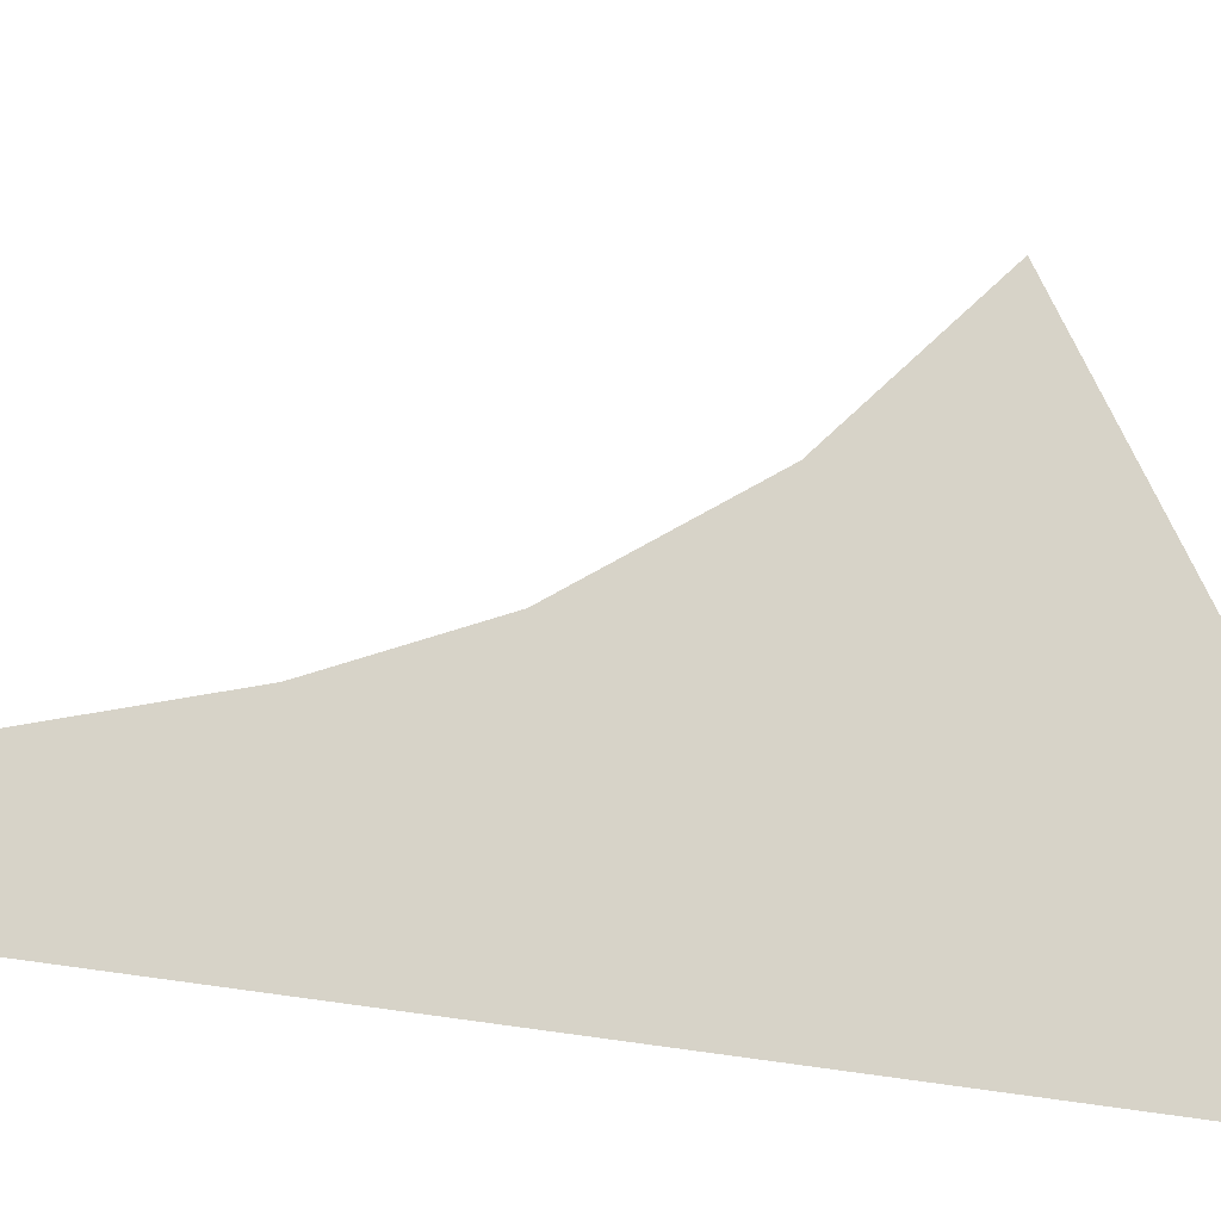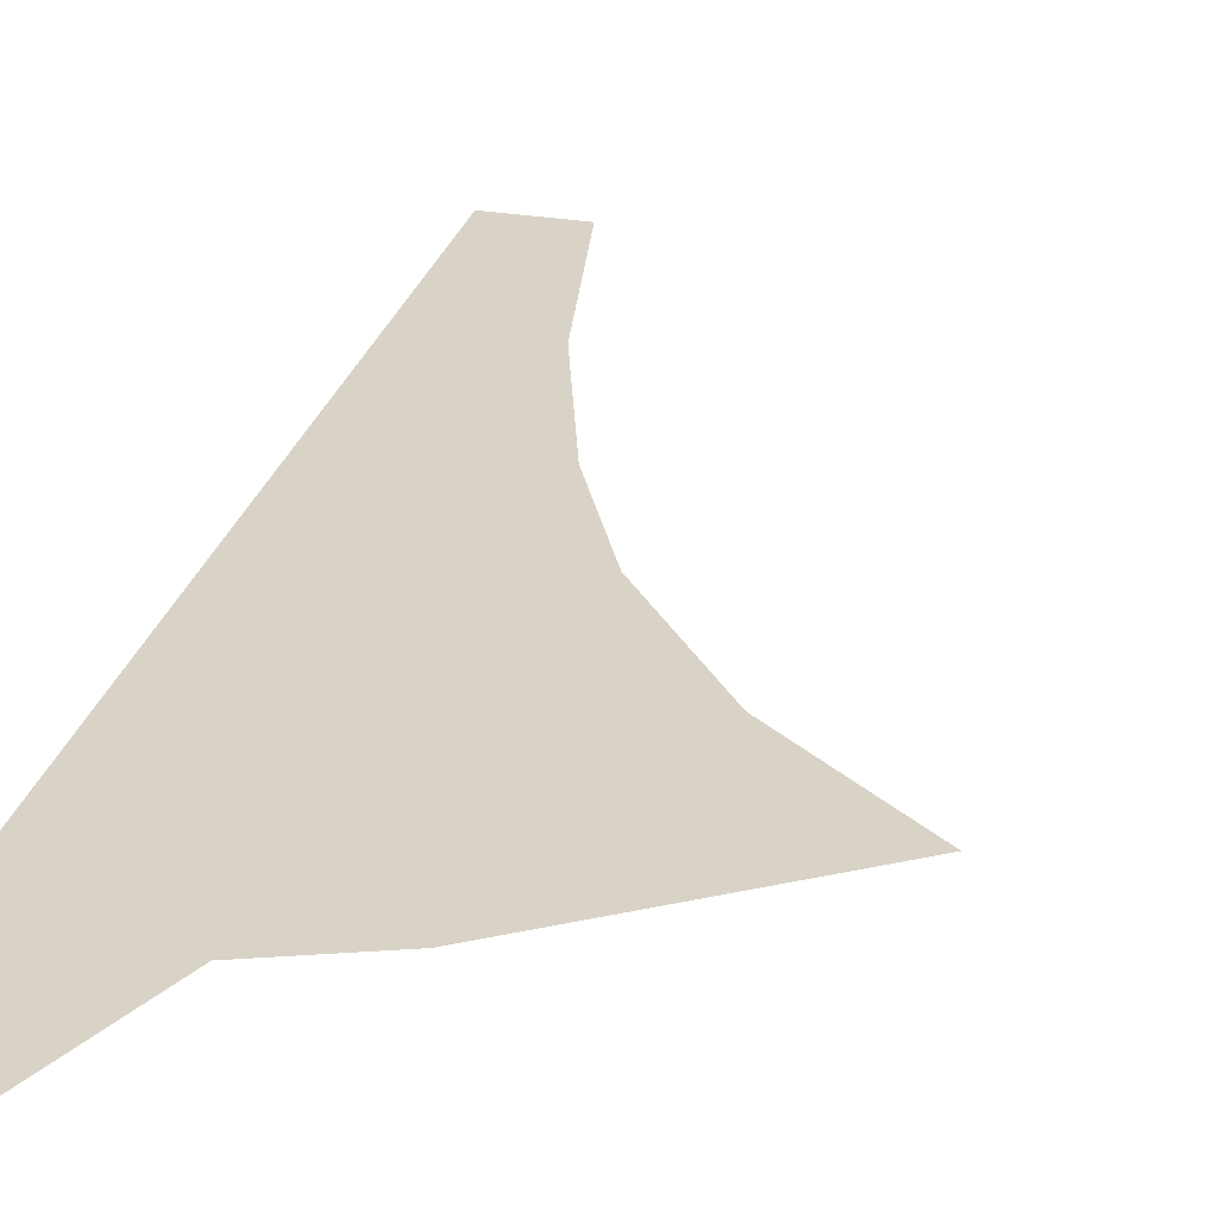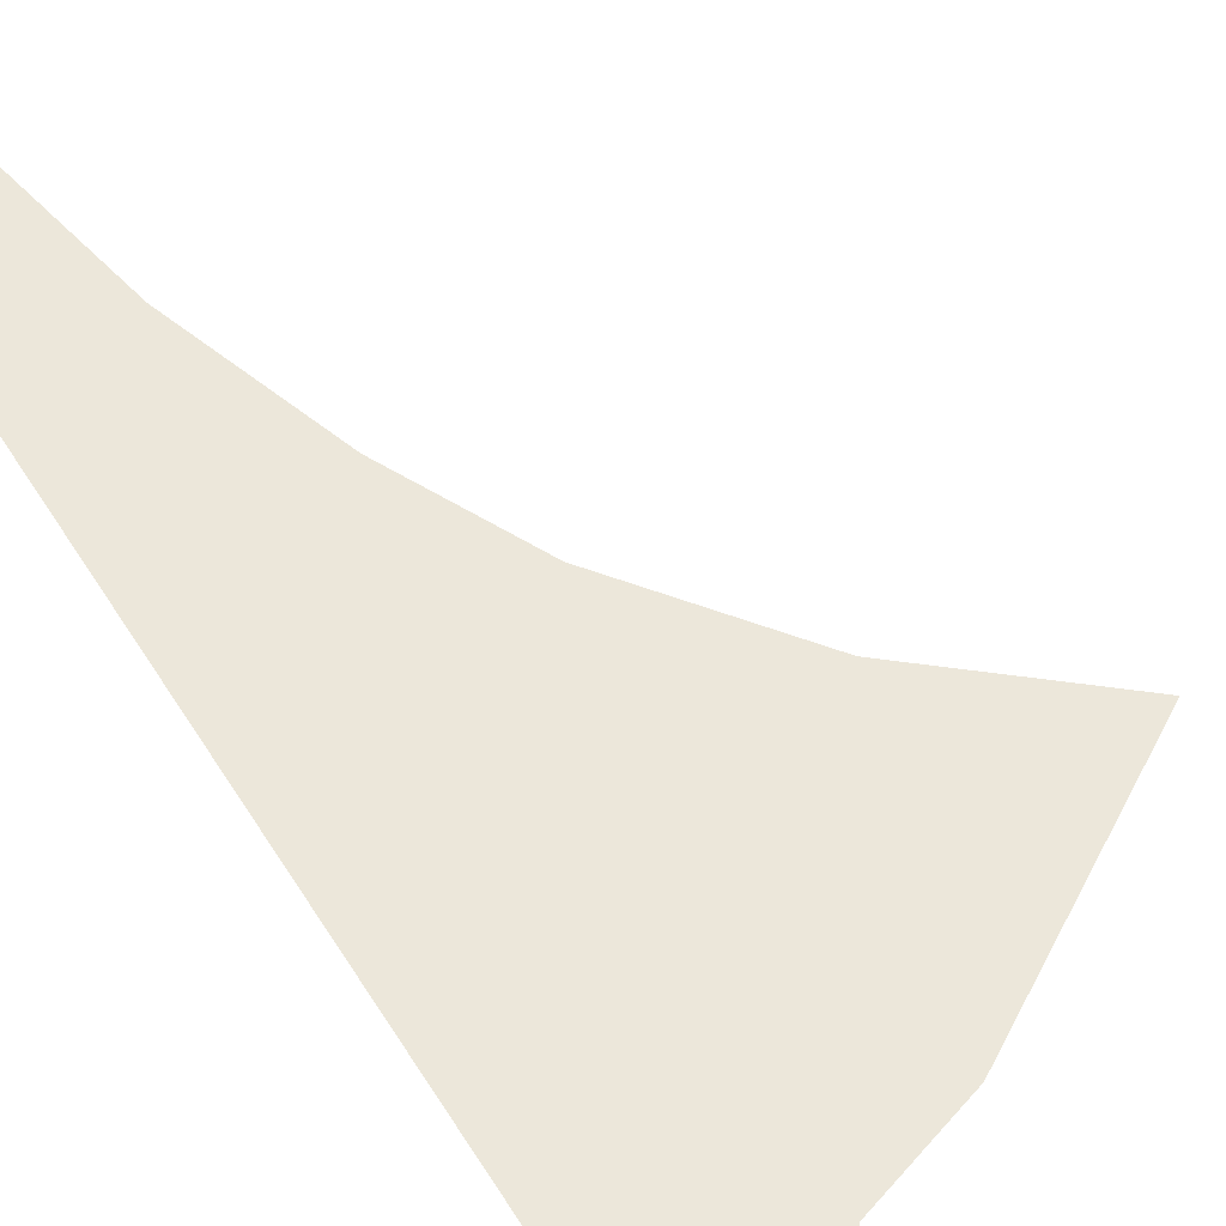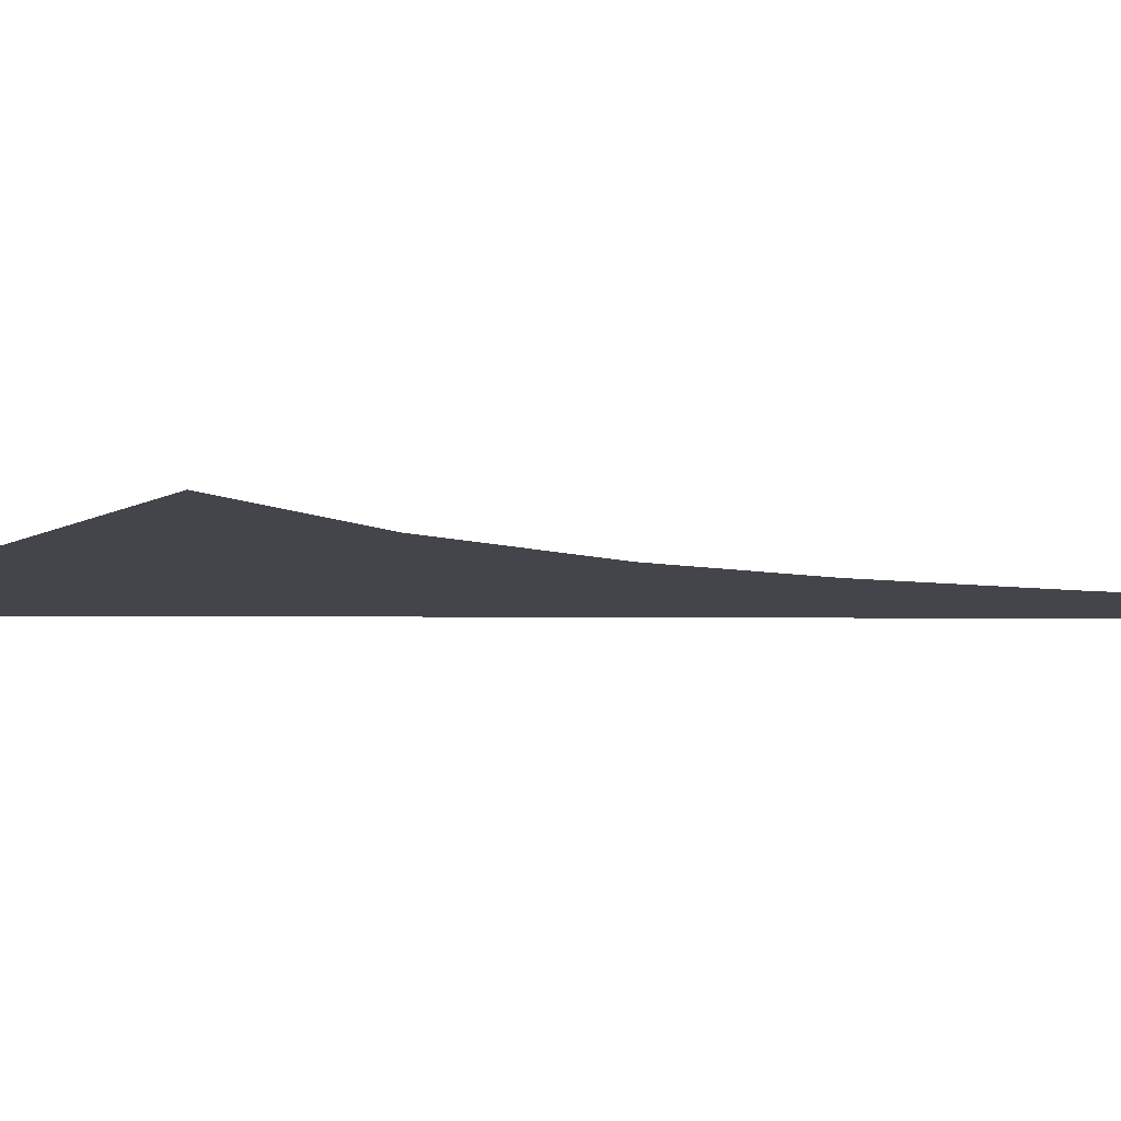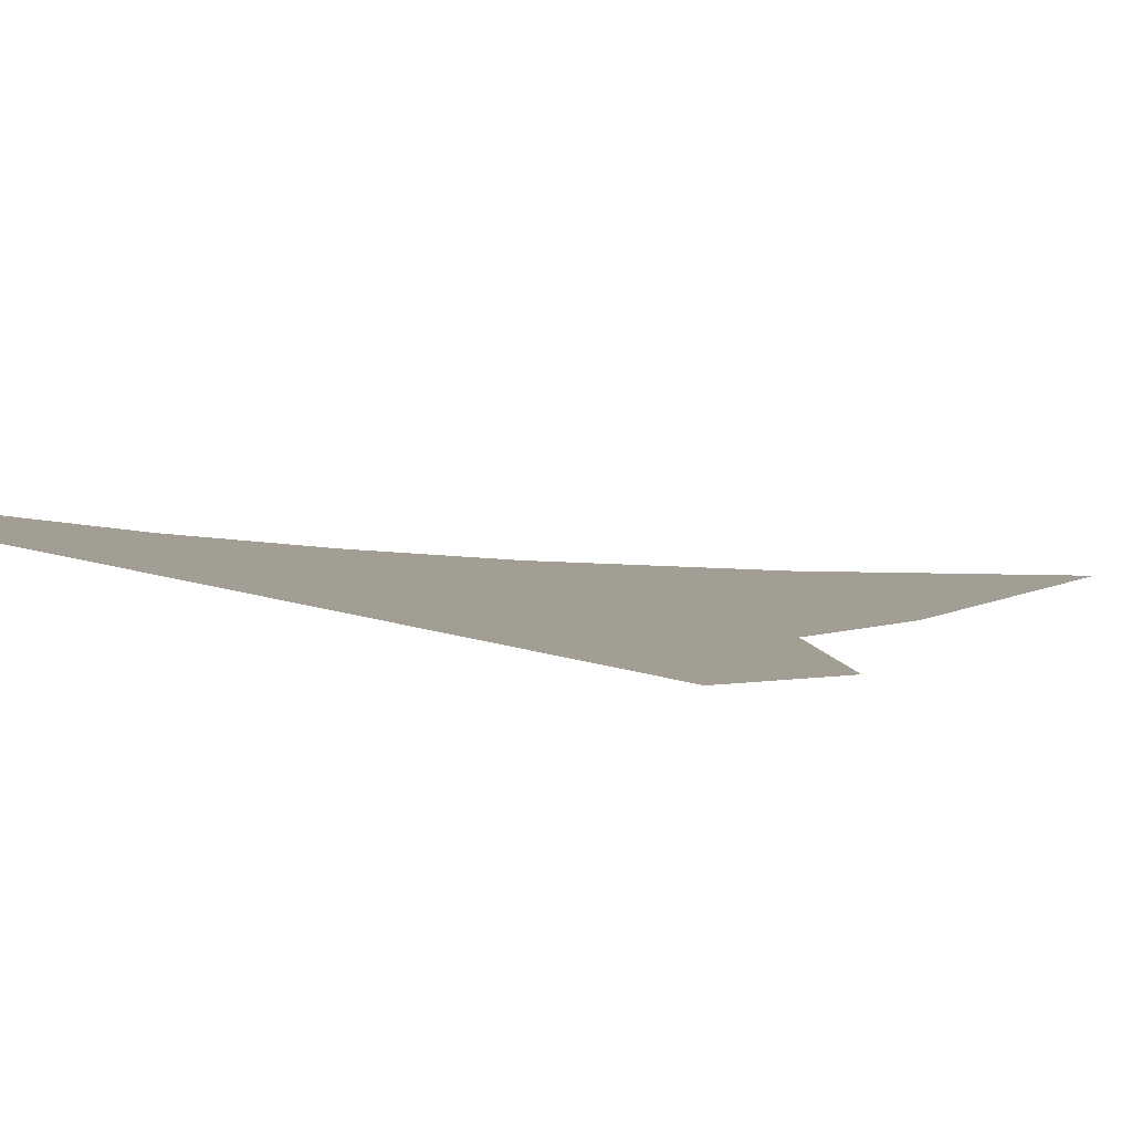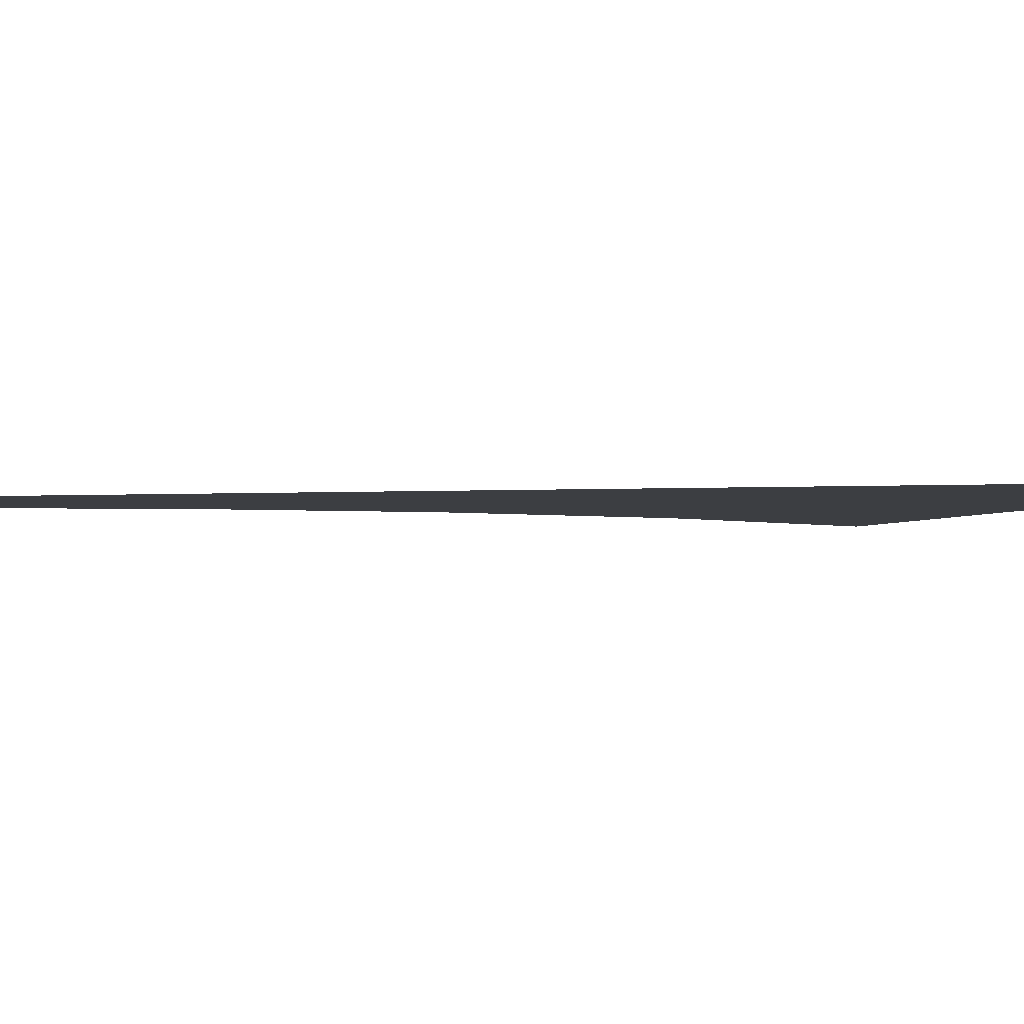
<metadata>
{"format":"obj","ext":"obj","renderer":"f3d","projection":"perspective","resolution":1024,"background":"white","views":[{"elev":77.0,"azim":97.7,"up":"+Z"},{"elev":27.8,"azim":-165.3,"up":"+Z"},{"elev":50.5,"azim":149.6,"up":"+Z"},{"elev":-9.2,"azim":-91.0,"up":"+Z"},{"elev":5.2,"azim":150.4,"up":"+Z"},{"elev":-3.1,"azim":100.9,"up":"+Z"}]}
</metadata>
<code>
o mesh140/mesh140-geometry#mesh140-geometry
v -0.4527 -0.3415 0.421
v -0.4526 -0.3423 0.421
v -0.4523 -0.3423 0.421
v -0.4529 -0.3408 0.421
v -0.4523 -0.338 0.421
v -0.4532 -0.3403 0.421
v -0.4536 -0.3398 0.421
v -0.4528 -0.3386 0.421
v -0.4526 -0.338 0.421
v -0.4541 -0.3393 0.421
v -0.4532 -0.3387 0.421
f 1 2 3
f 3 2 1
f 4 1 3
f 3 1 4
f 5 4 3
f 3 4 5
f 4 5 6
f 6 5 4
f 5 7 6
f 6 7 5
f 5 8 7
f 7 8 5
f 9 8 5
f 5 8 9
f 8 10 7
f 7 10 8
f 8 11 10
f 10 11 8

</code>
